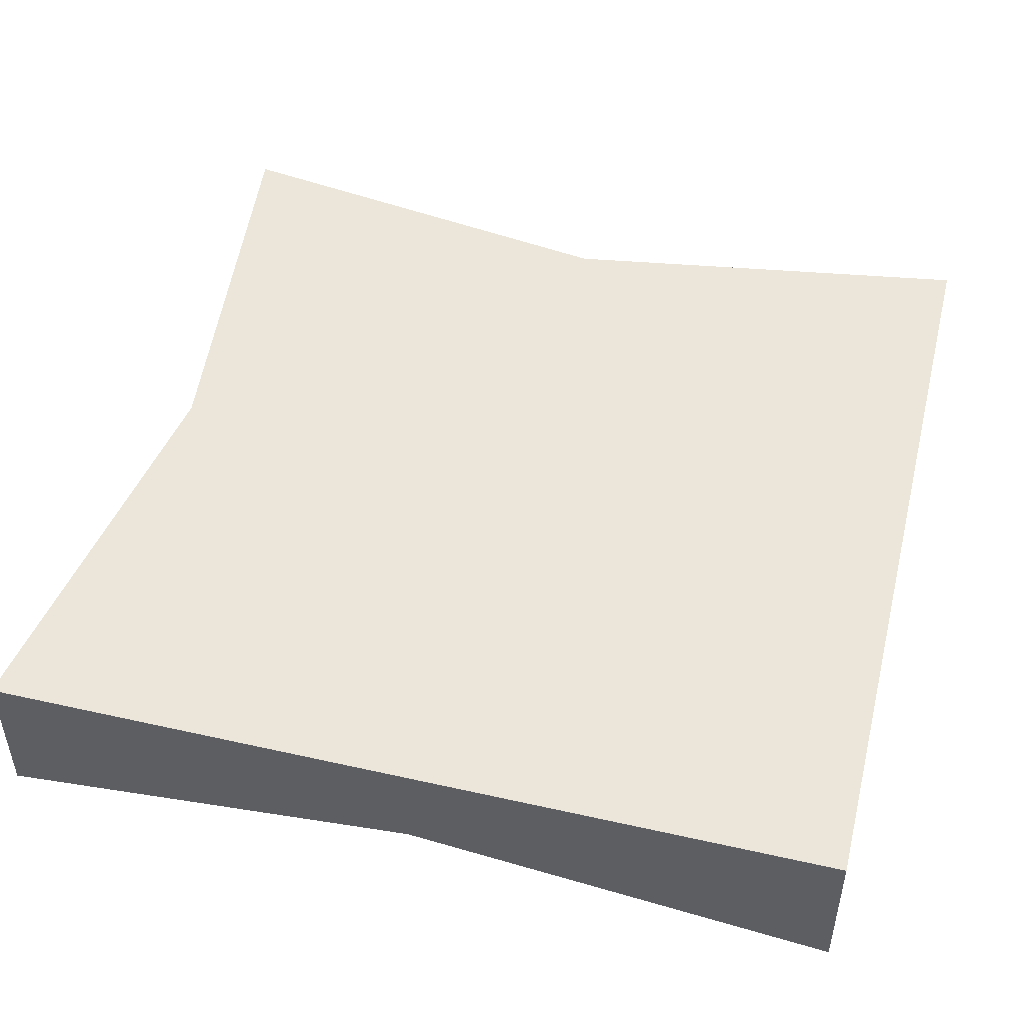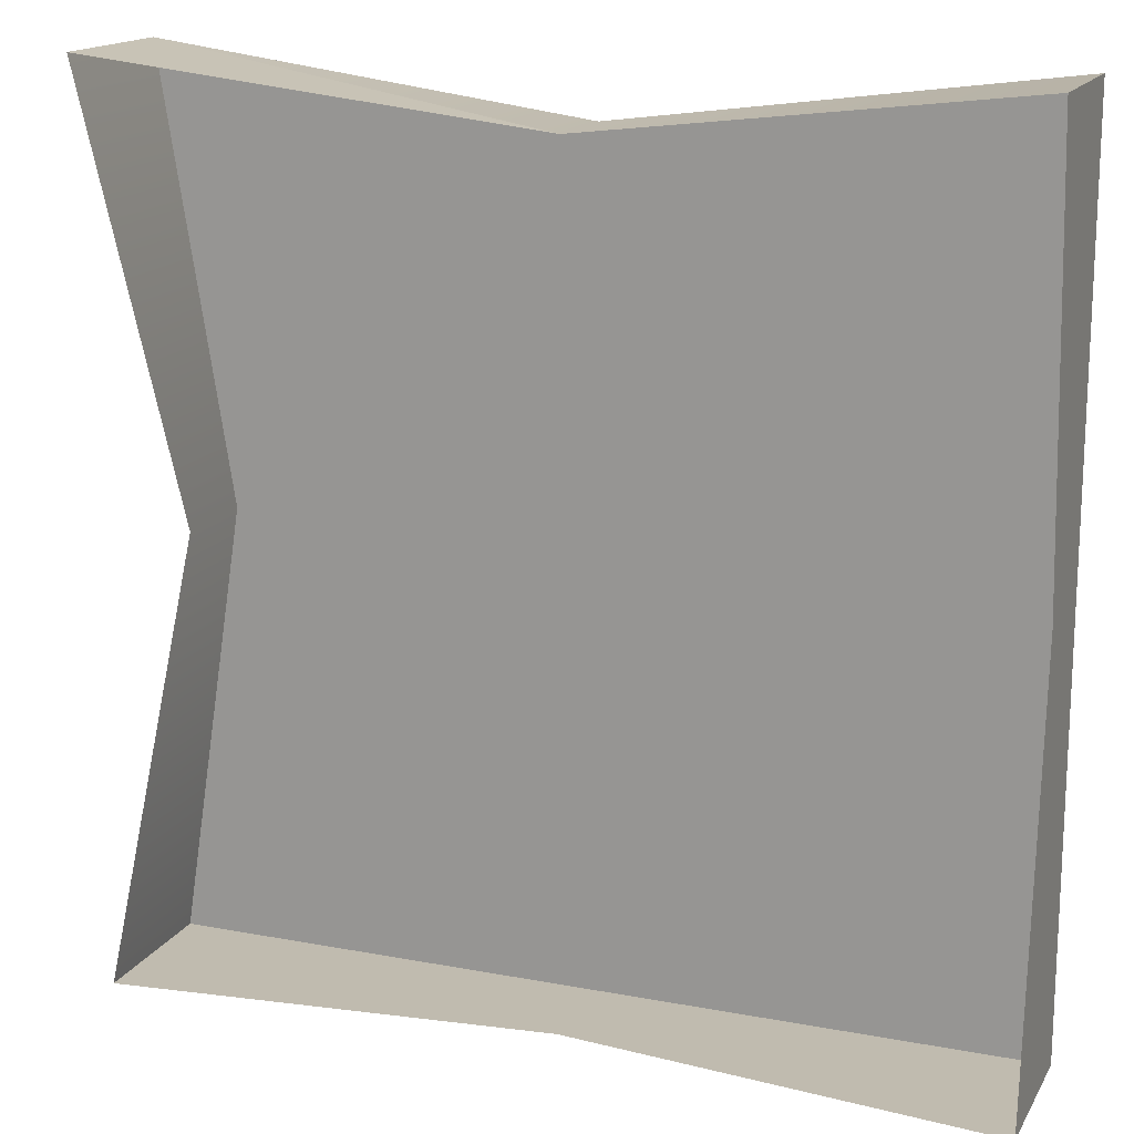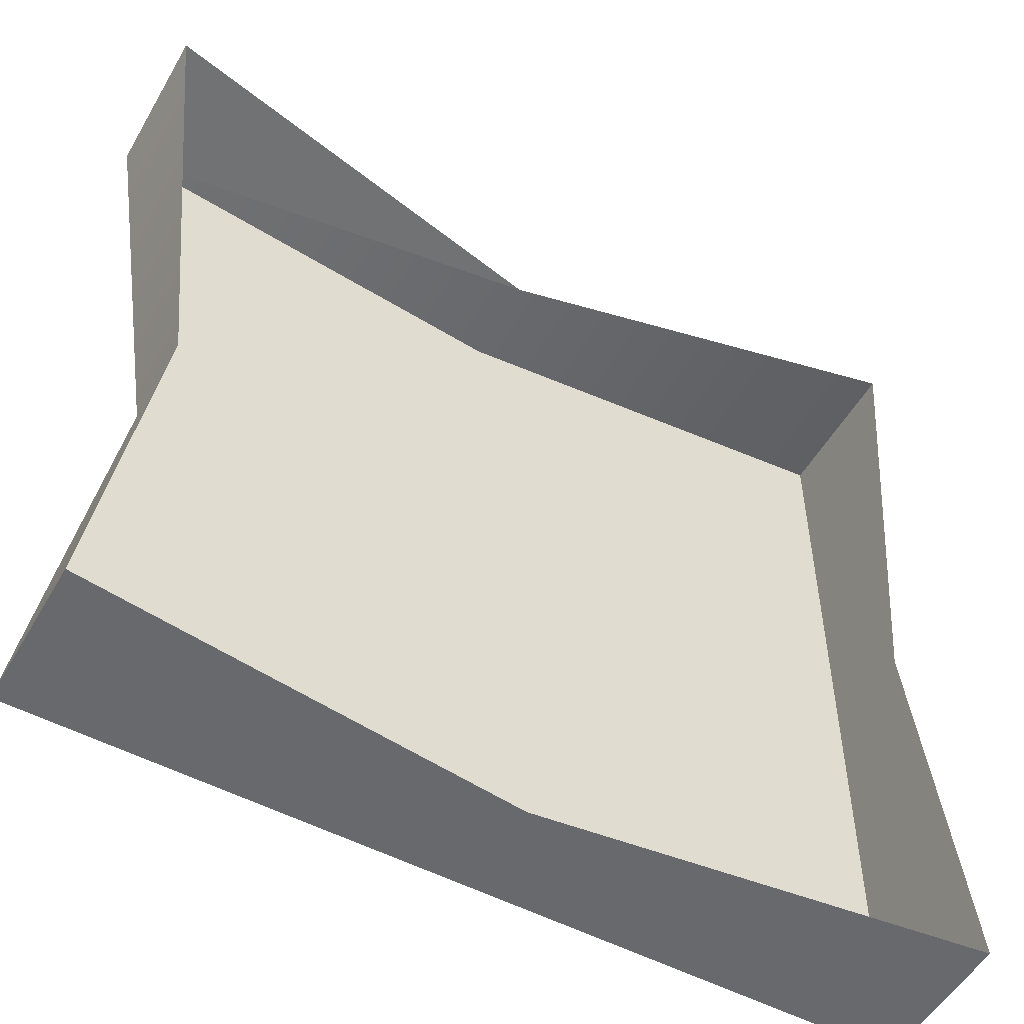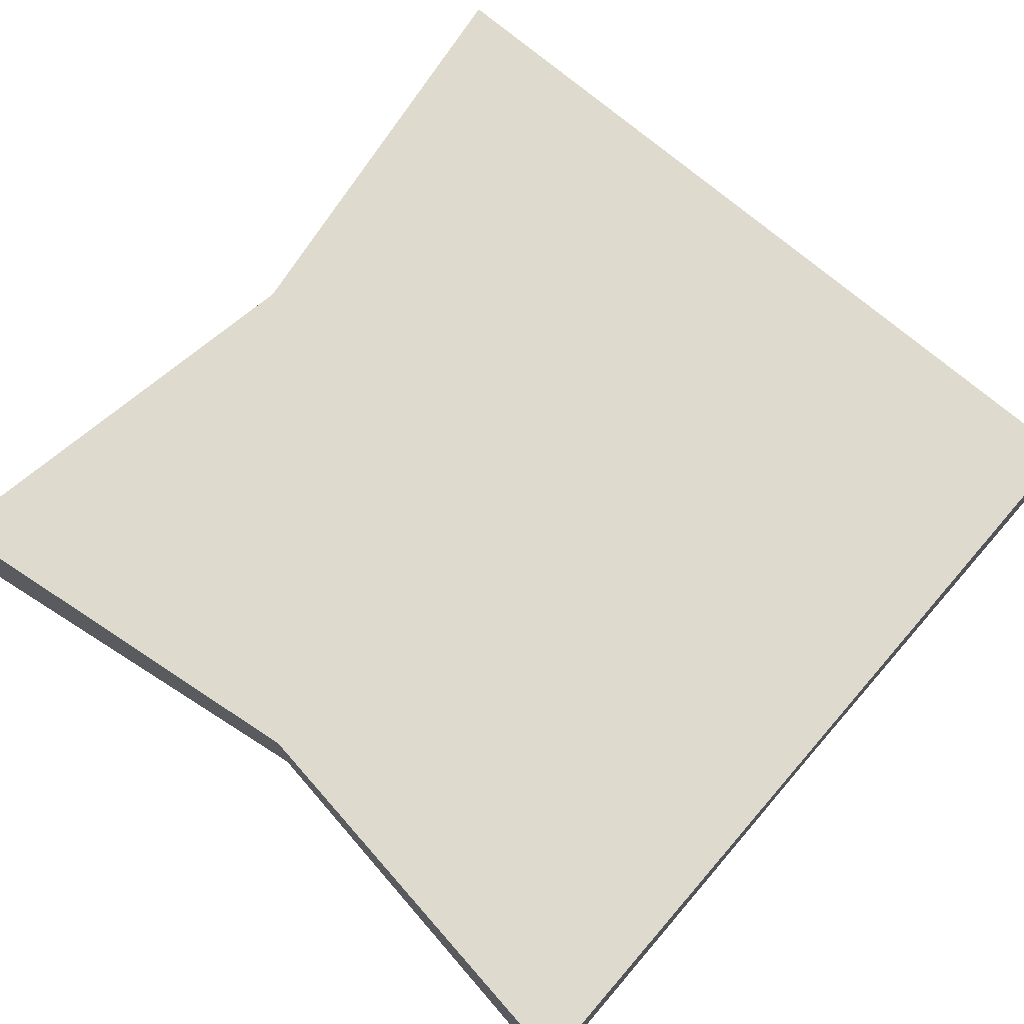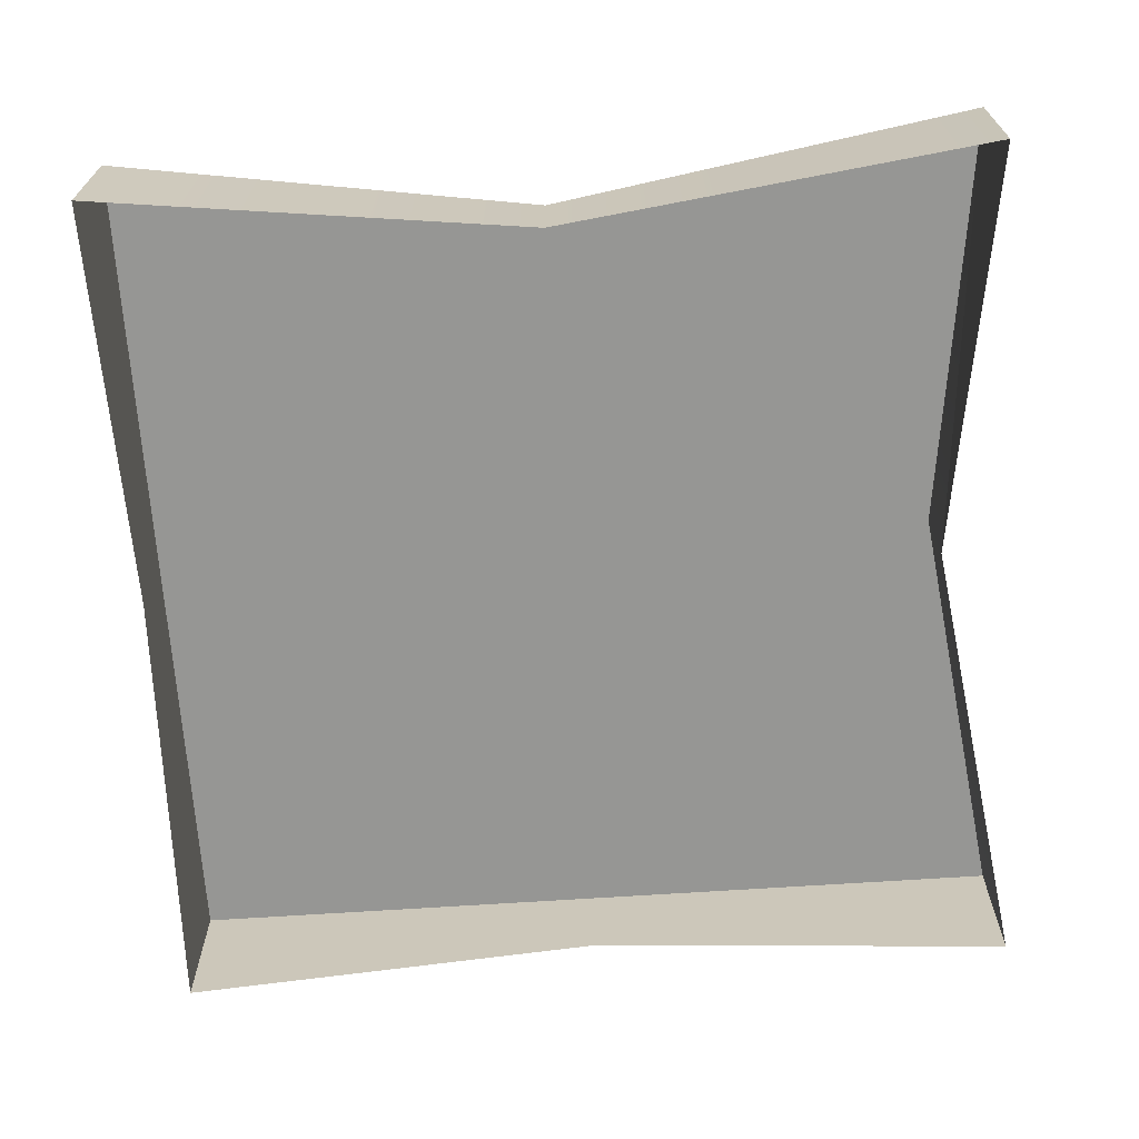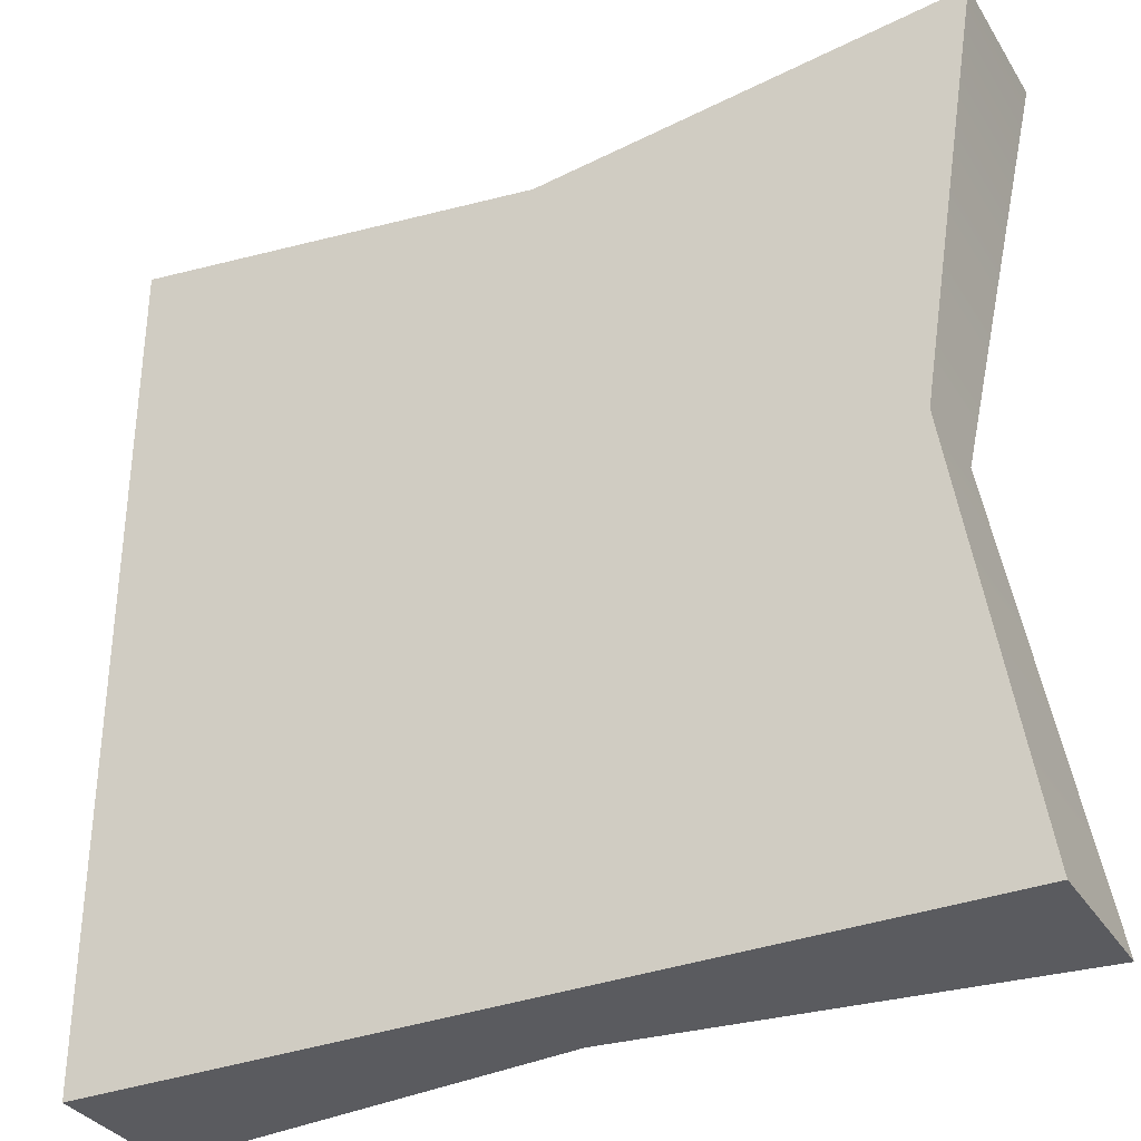
<metadata>
{"format":"obj","ext":"obj","renderer":"f3d","projection":"perspective","resolution":1024,"background":"white","views":[{"elev":47.9,"azim":104.2,"up":"+Y"},{"elev":16.2,"azim":21.1,"up":"+Z"},{"elev":-52.7,"azim":-29.5,"up":"+Z"},{"elev":71.3,"azim":41.0,"up":"+Y"},{"elev":-67.7,"azim":-86.2,"up":"+Y"},{"elev":-33.5,"azim":-152.4,"up":"+Z"}]}
</metadata>
<code>
g default
v 2.397 0.3201 3.141
v 2.789 0.3727 3.089
v 3.181 0.3201 3.141
v 2.397 0.4562 3.141
v 2.789 0.4562 3.089
v 3.181 0.4562 3.141
v 2.46 0.4562 2.745
v 2.789 0.4562 2.745
v 3.181 0.4562 2.745
v 2.397 0.4562 2.349
v 2.789 0.4562 2.349
v 3.181 0.4562 2.349
v 2.397 0.3201 2.349
v 2.789 0.3653 2.349
v 3.181 0.3201 2.349
v 2.46 0.3727 2.745
v 3.181 0.3653 2.745
g Silla_pCube7
f 1 2 4
f 4 2 5
f 3 6 2
f 2 6 5
f 4 5 7
f 7 5 8
f 6 9 5
f 5 9 8
f 8 11 7
f 7 11 10
f 8 9 11
f 11 9 12
f 11 14 10
f 10 14 13
f 11 12 14
f 14 12 15
f 15 12 17
f 17 12 9
f 3 17 6
f 6 17 9
f 13 16 10
f 10 16 7
f 1 4 16
f 16 4 7

</code>
